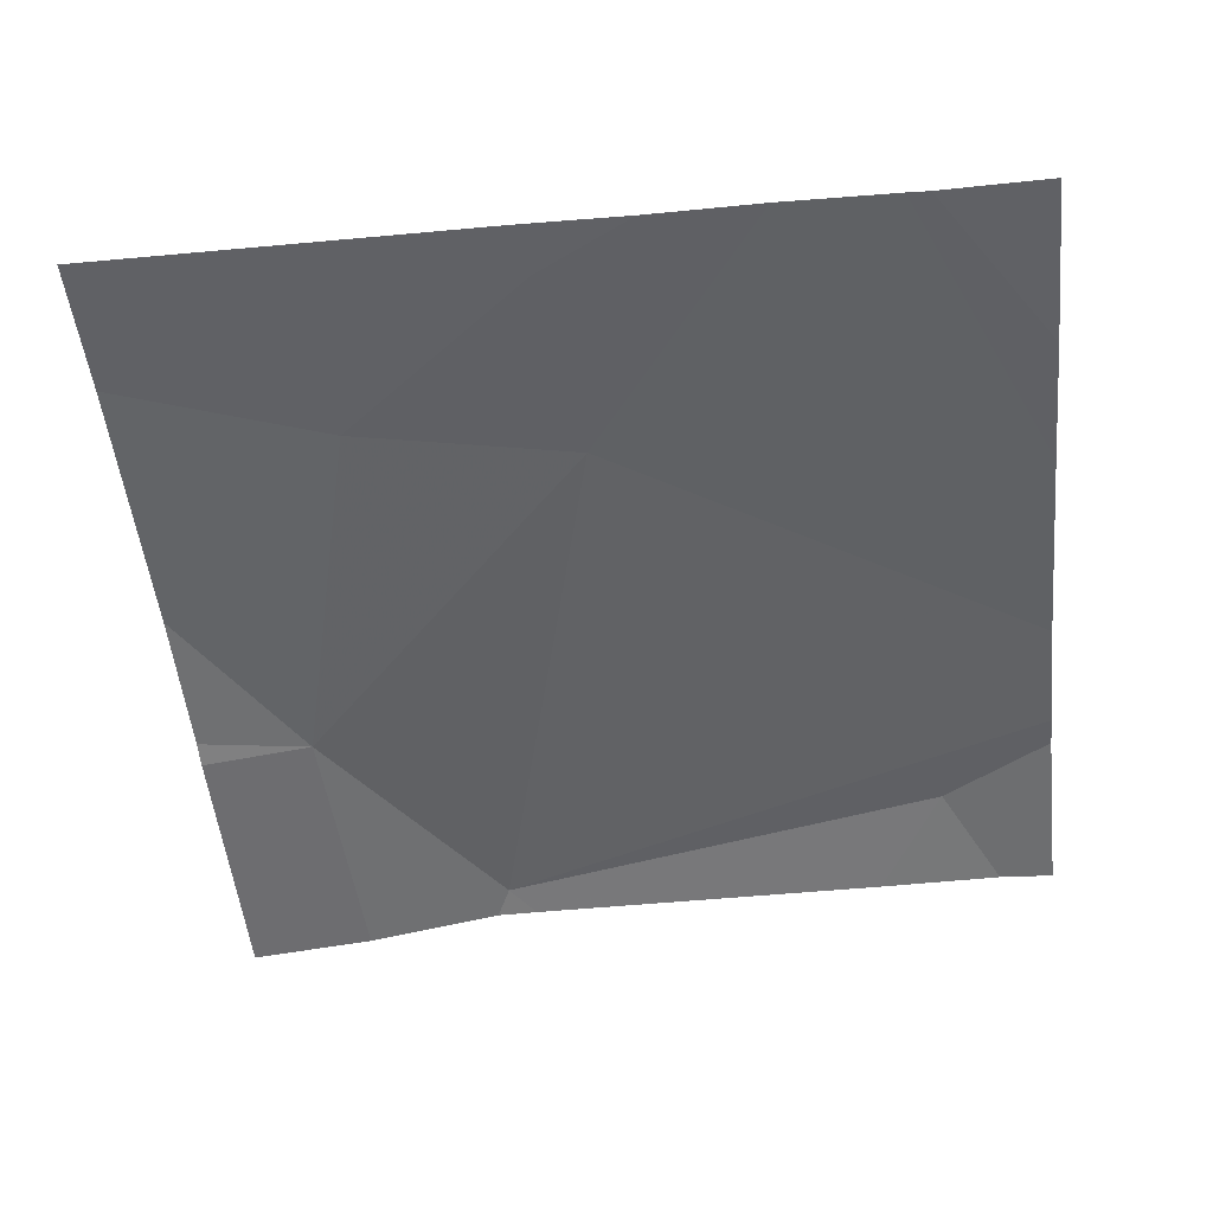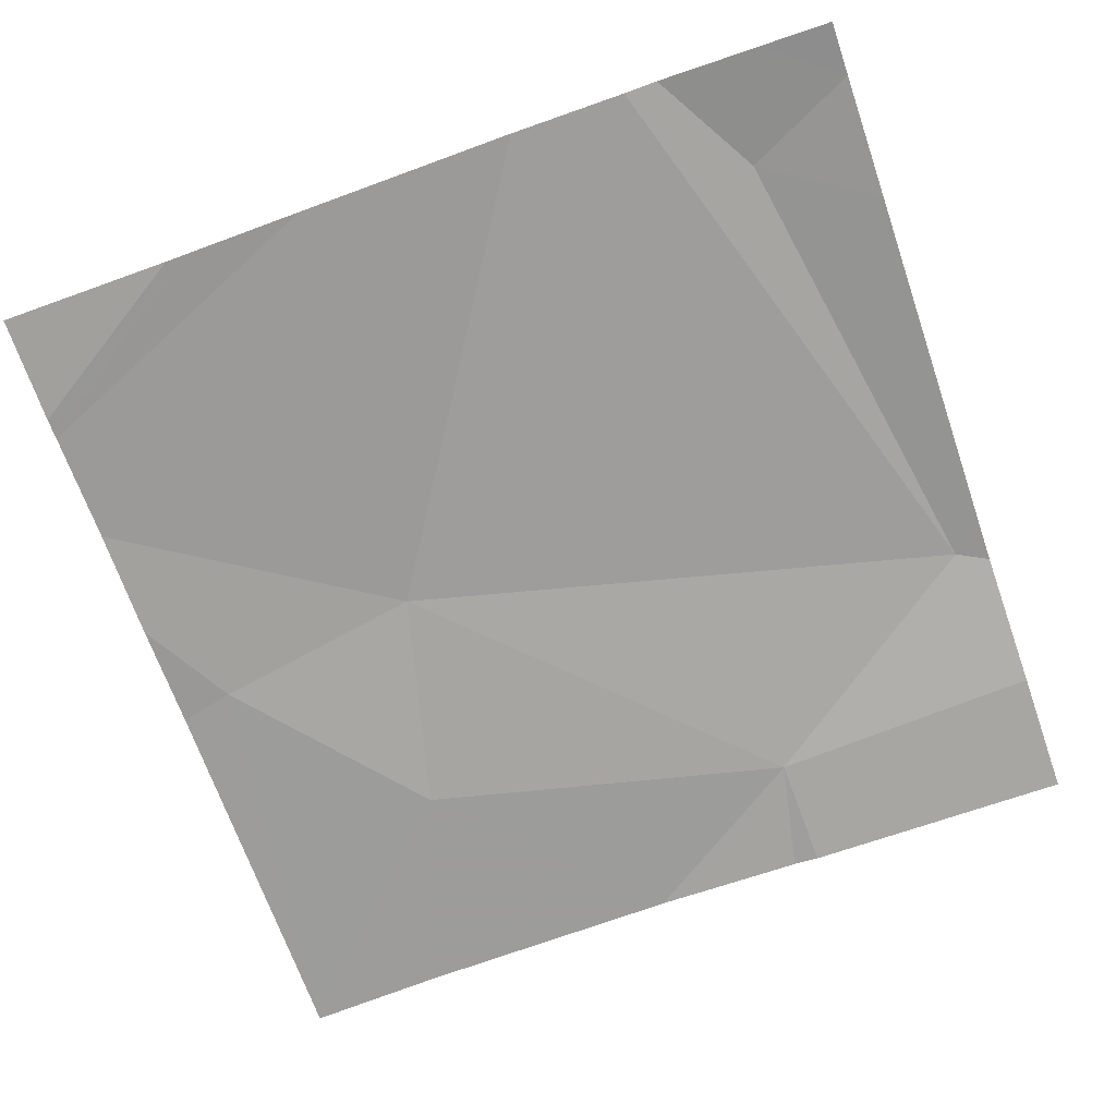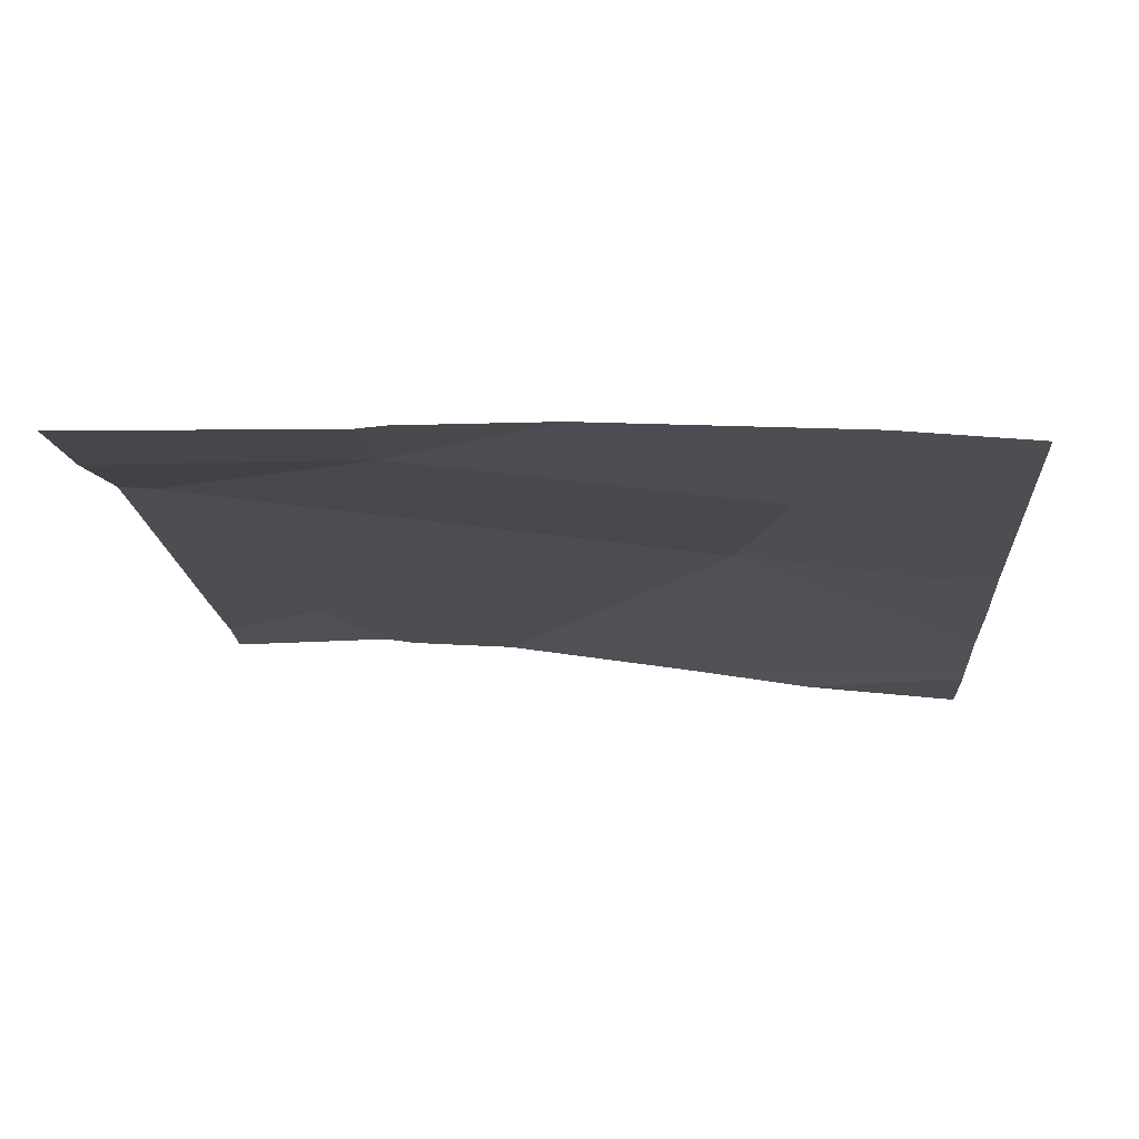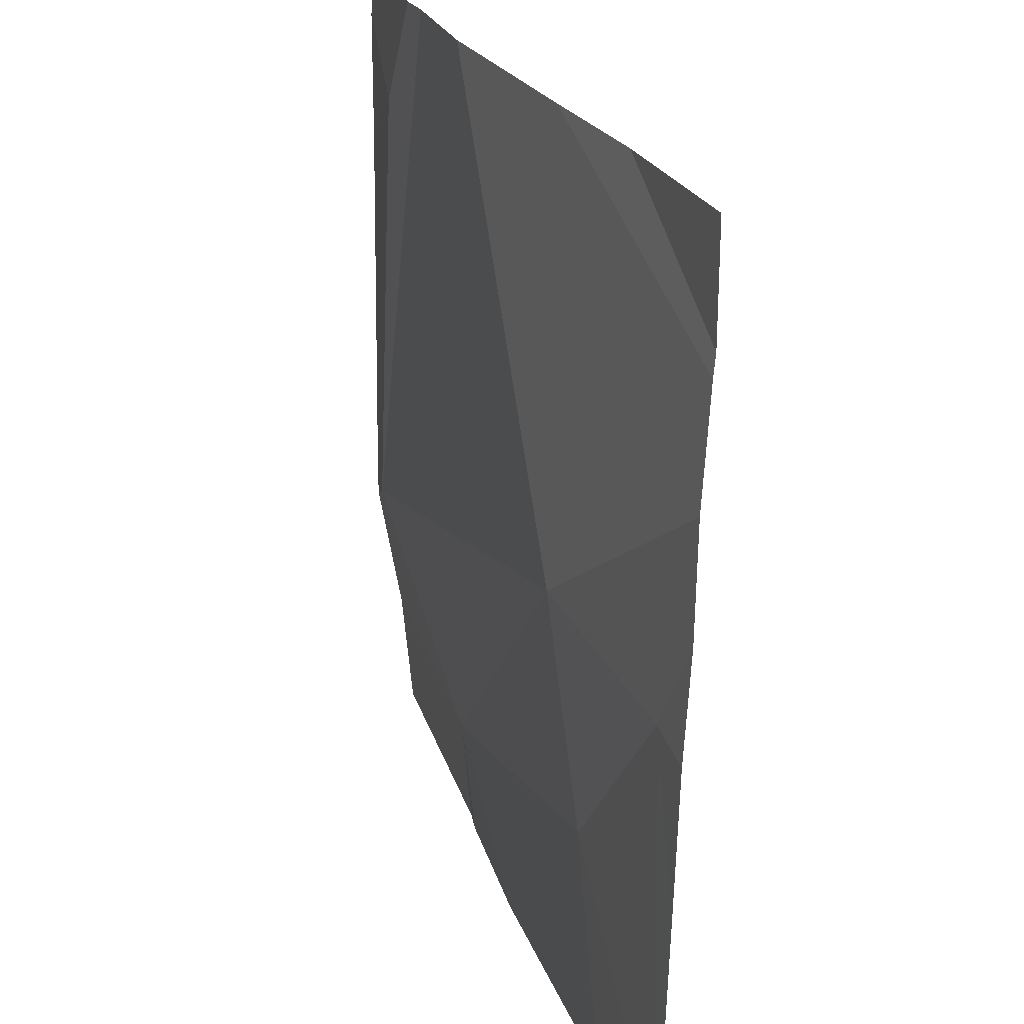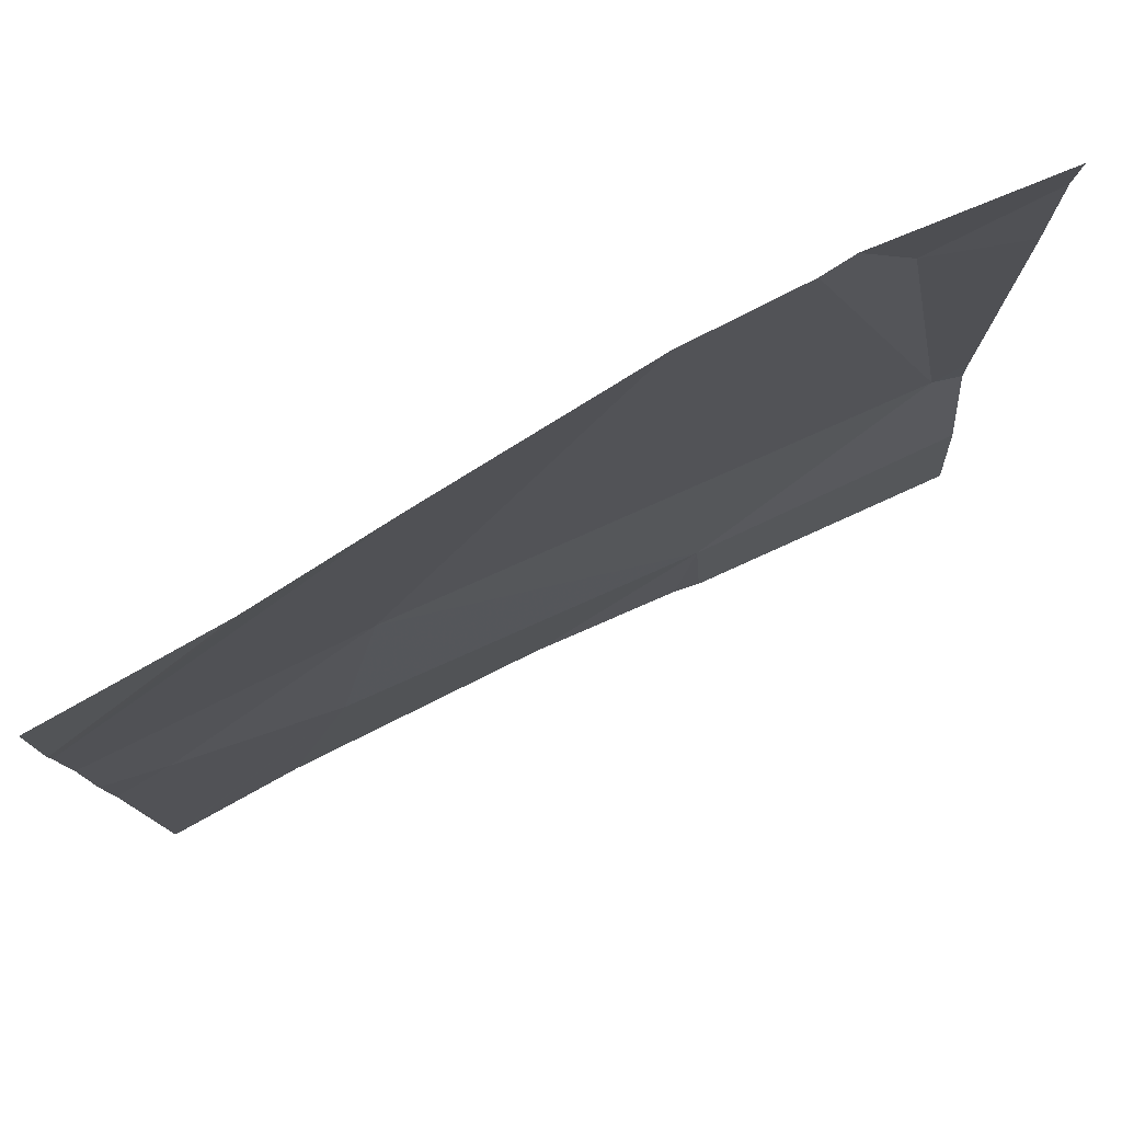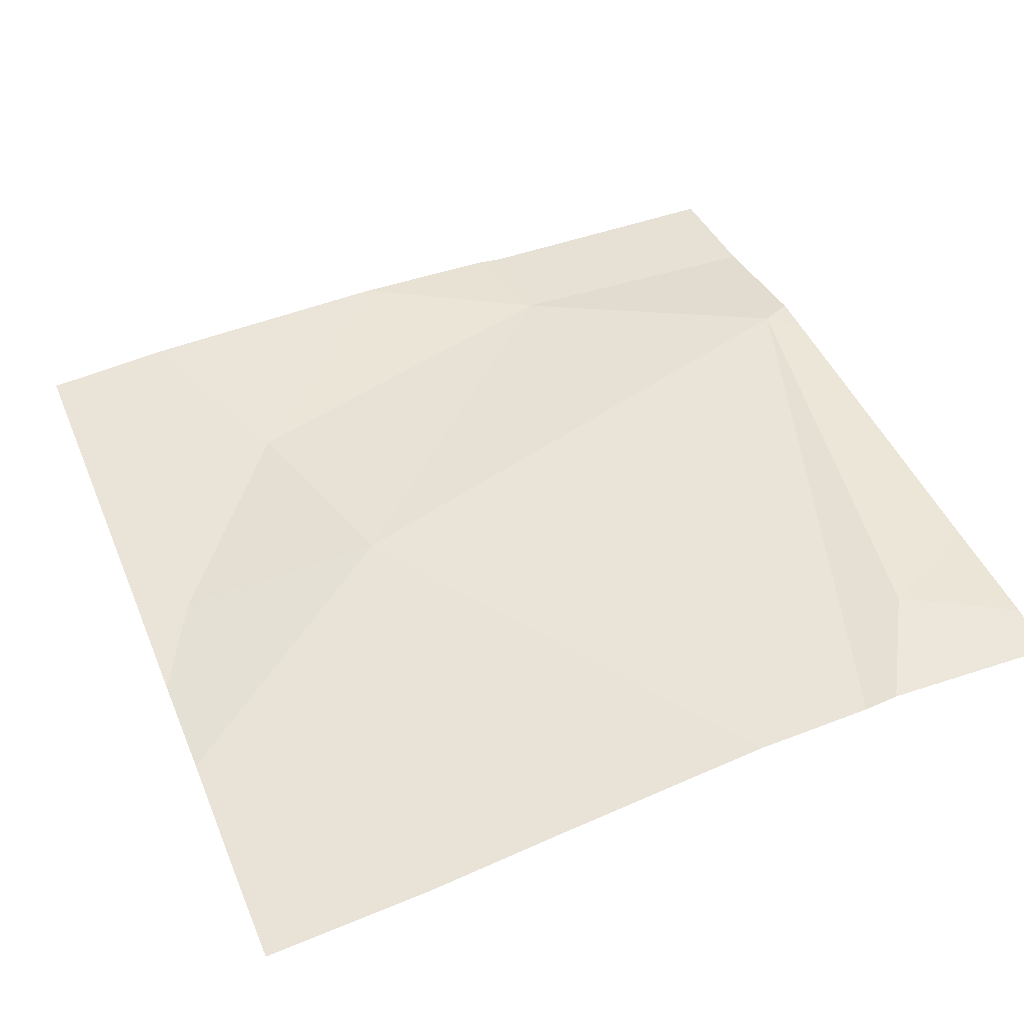
<metadata>
{"format":"obj","ext":"obj","renderer":"f3d","projection":"perspective","resolution":1024,"background":"white","views":[{"elev":-54.0,"azim":96.4,"up":"+Z"},{"elev":-69.3,"azim":-161.1,"up":"+Z"},{"elev":-15.9,"azim":3.6,"up":"+Z"},{"elev":25.2,"azim":75.6,"up":"+Y"},{"elev":78.1,"azim":156.4,"up":"+Y"},{"elev":45.1,"azim":158.0,"up":"+Z"}]}
</metadata>
<code>
v -116.3 237.2 483.2
v -116.3 237.4 483.2
v -117.1 238 483.3
v -116.3 238 483.2
v -116.9 237.3 483.3
v -116.6 238.1 483.2
v -117.2 237.5 483.3
v -116.6 237.6 483.3
v -117 238.1 483.3
v -116.9 237.2 483.3
v -116.5 237.4 483.2
v -116.3 237.6 483.2
v -116.5 238.1 483.2
v -116.9 237.2 483.3
v -116.7 237.2 483.3
v -116.3 237.2 483.2
v -117.2 237.9 483.3
v -117.2 238 483.3
v -117.2 237.3 483.3
v -117 238.1 483.3
v -117.2 237.4 483.3
v -117.2 237.5 483.3
v -116.3 237.8 483.2
v -116.3 237.6 483.2
v -116.9 238.1 483.3
v -116.3 238 483.2
v -116.3 237.7 483.2
v -116.4 237.2 483.2
v -117.2 237.2 483.3
v -117.2 237.2 483.3
v -116.3 237.2 483.2
v -117.1 238.1 483.3
v -117.2 238.1 483.3
v -116.5 238.1 483.2
v -116.3 238.1 483.2
f 23 8 12
f 14 19 29
f 7 5 8
f 19 7 21
f 7 3 17
f 13 4 26
f 20 7 9
f 12 11 1
f 4 8 23
f 11 5 15
f 8 11 12
f 25 8 6
f 28 11 15
f 9 8 25
f 5 11 8
f 6 4 13
f 23 12 27
f 17 3 18
f 15 5 10
f 8 4 6
f 18 3 20
f 19 5 7
f 9 7 8
f 2 12 1
f 16 11 28
f 21 7 22
f 22 7 17
f 10 5 14
f 24 12 2
f 16 1 11
f 20 3 7
f 13 26 34
f 27 12 24
f 14 5 19
f 29 19 30
f 31 1 16
f 32 18 20
f 33 18 32
f 34 26 35

</code>
